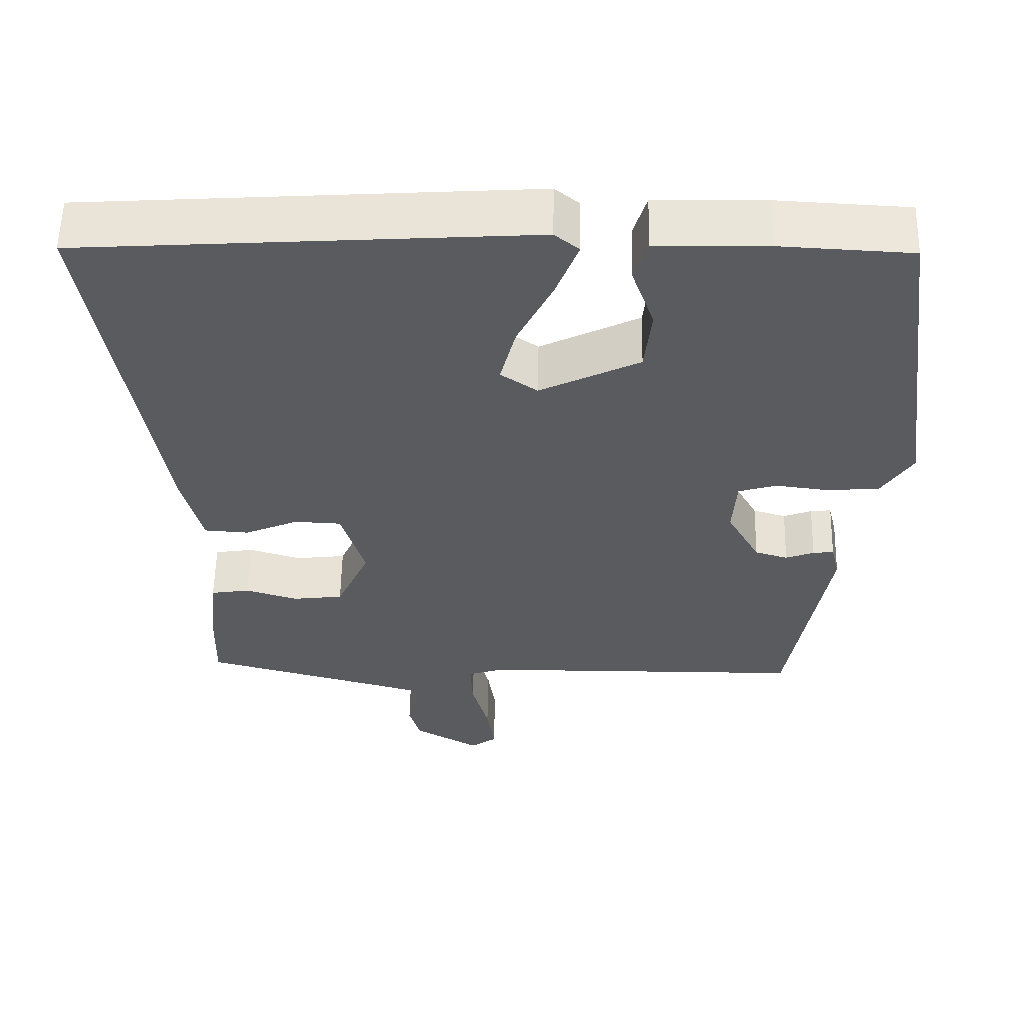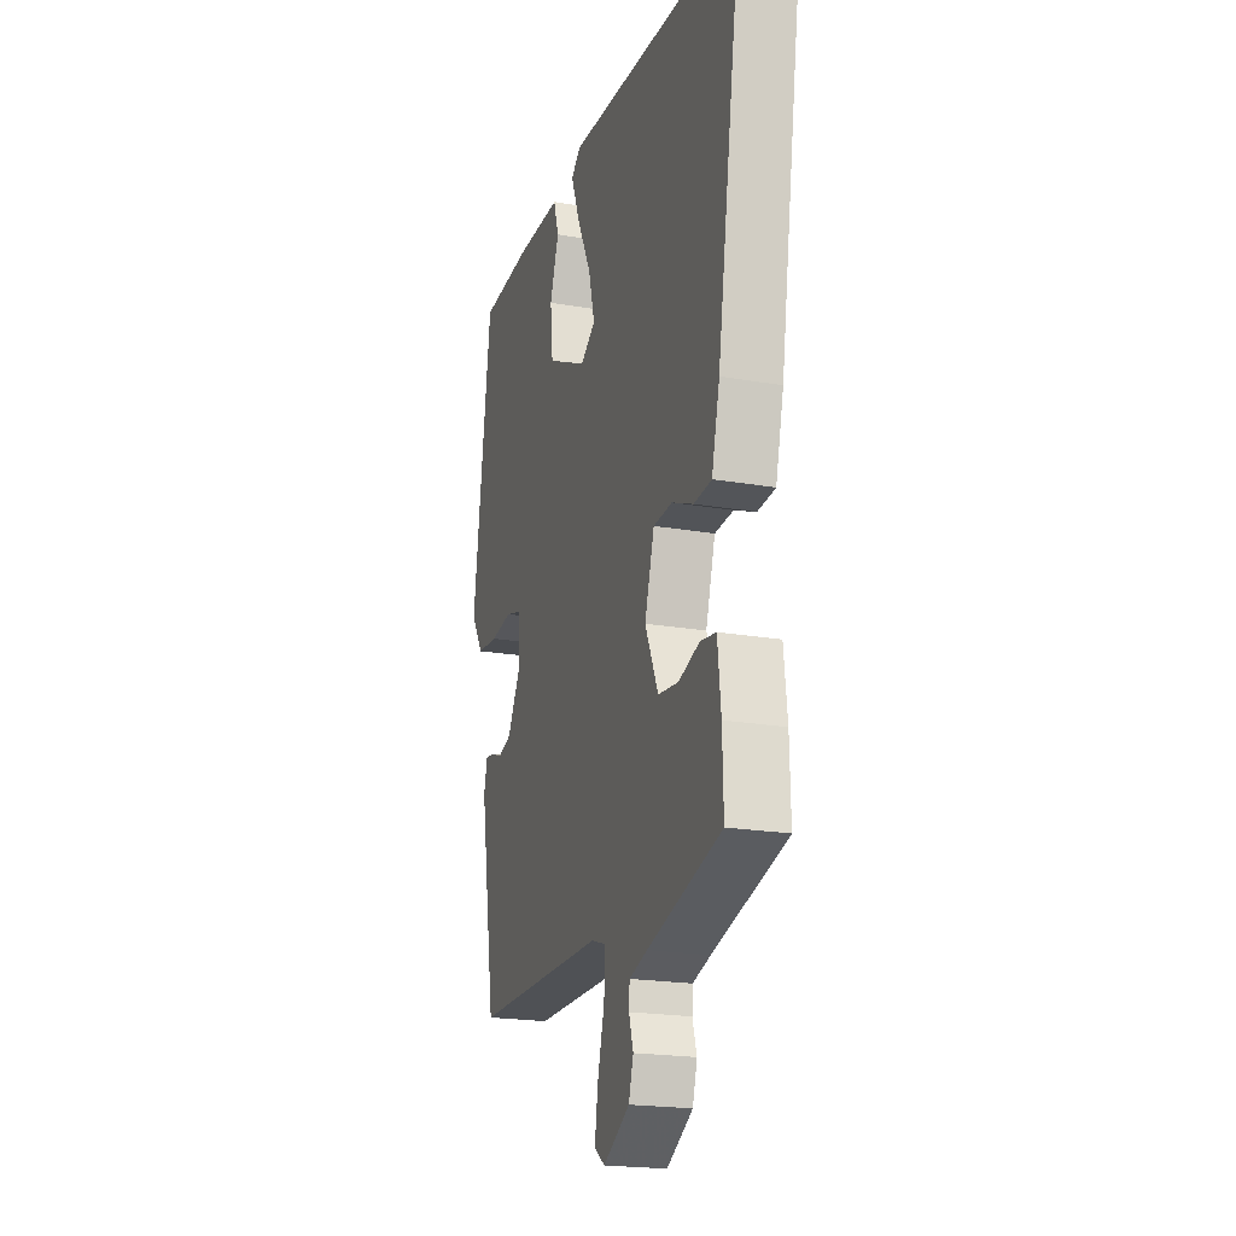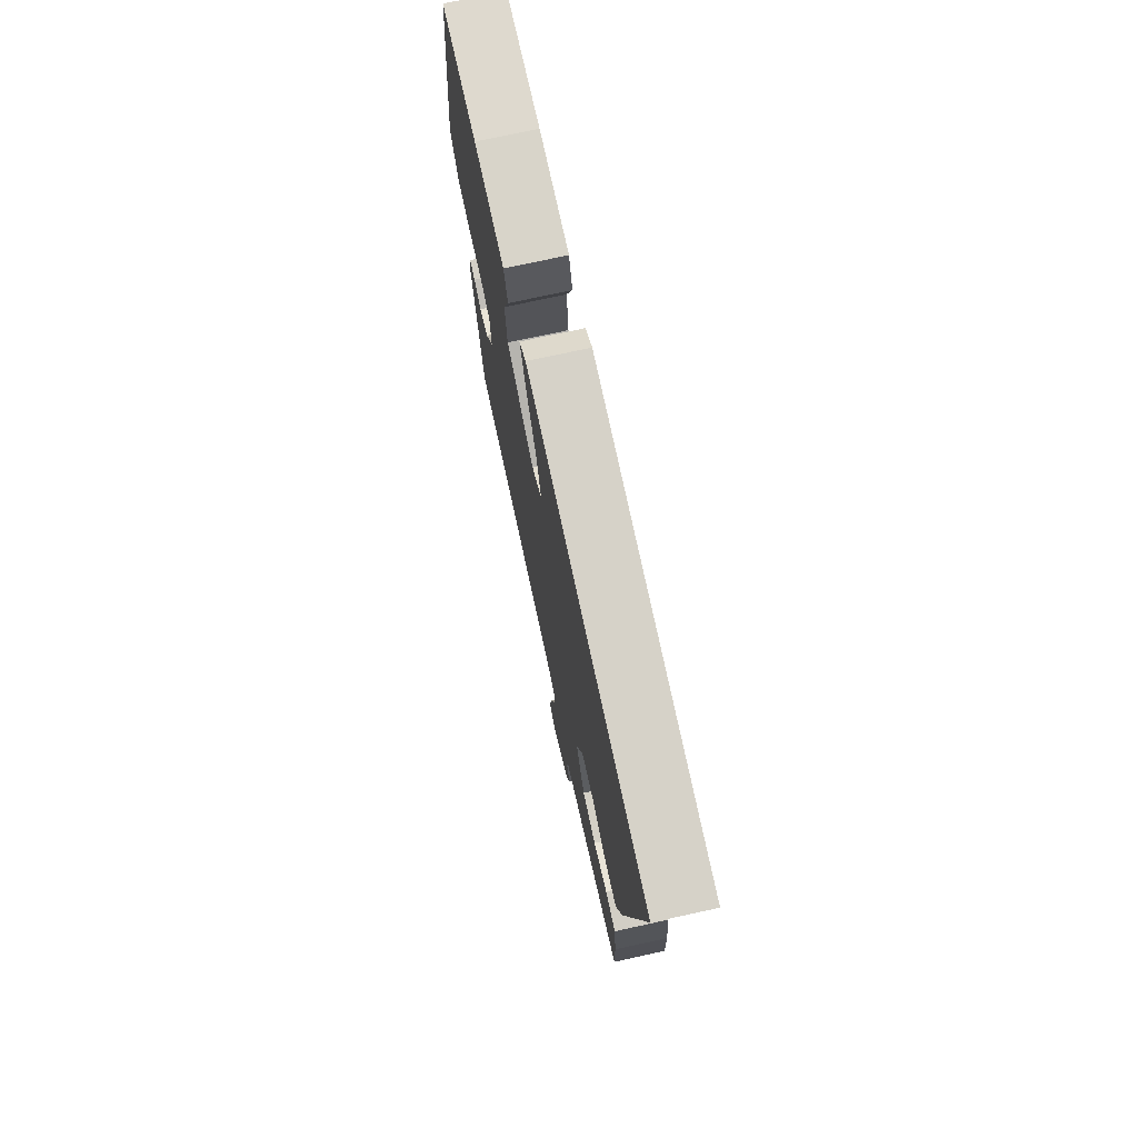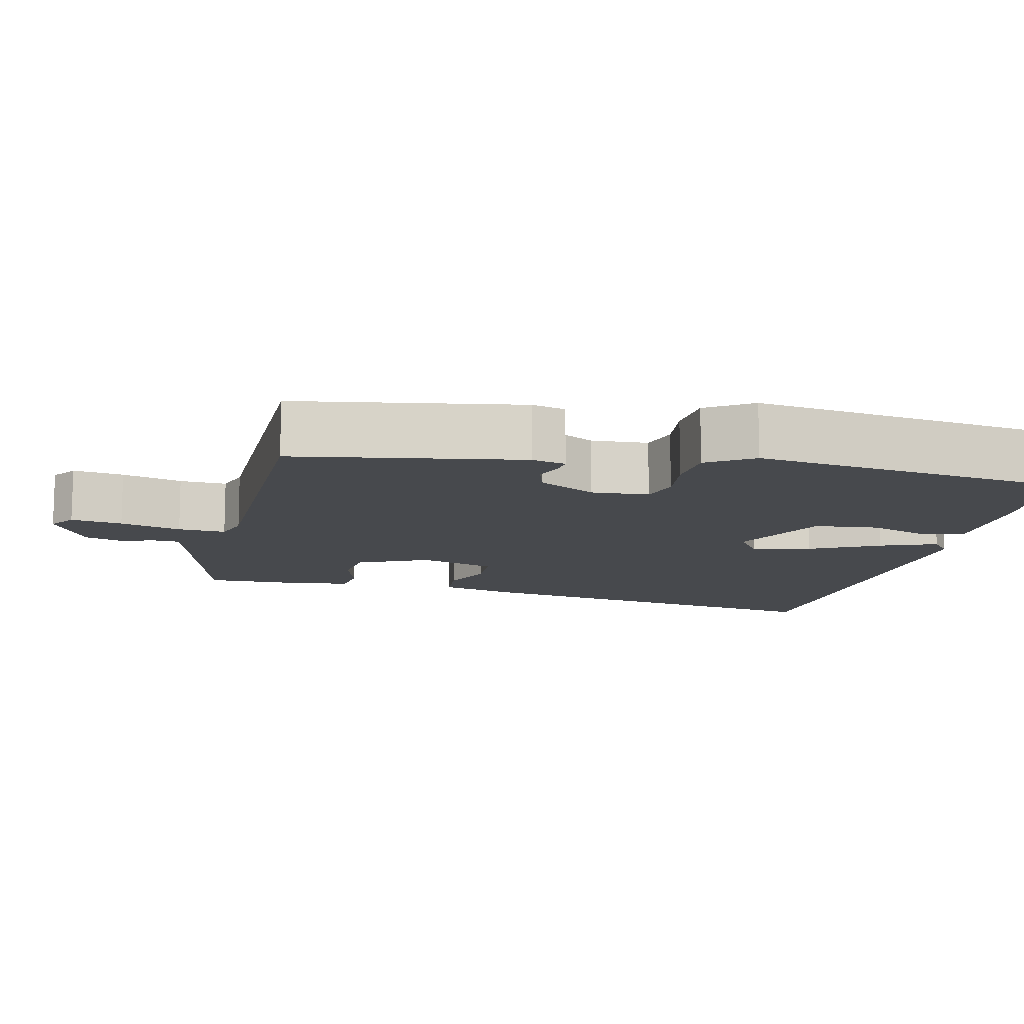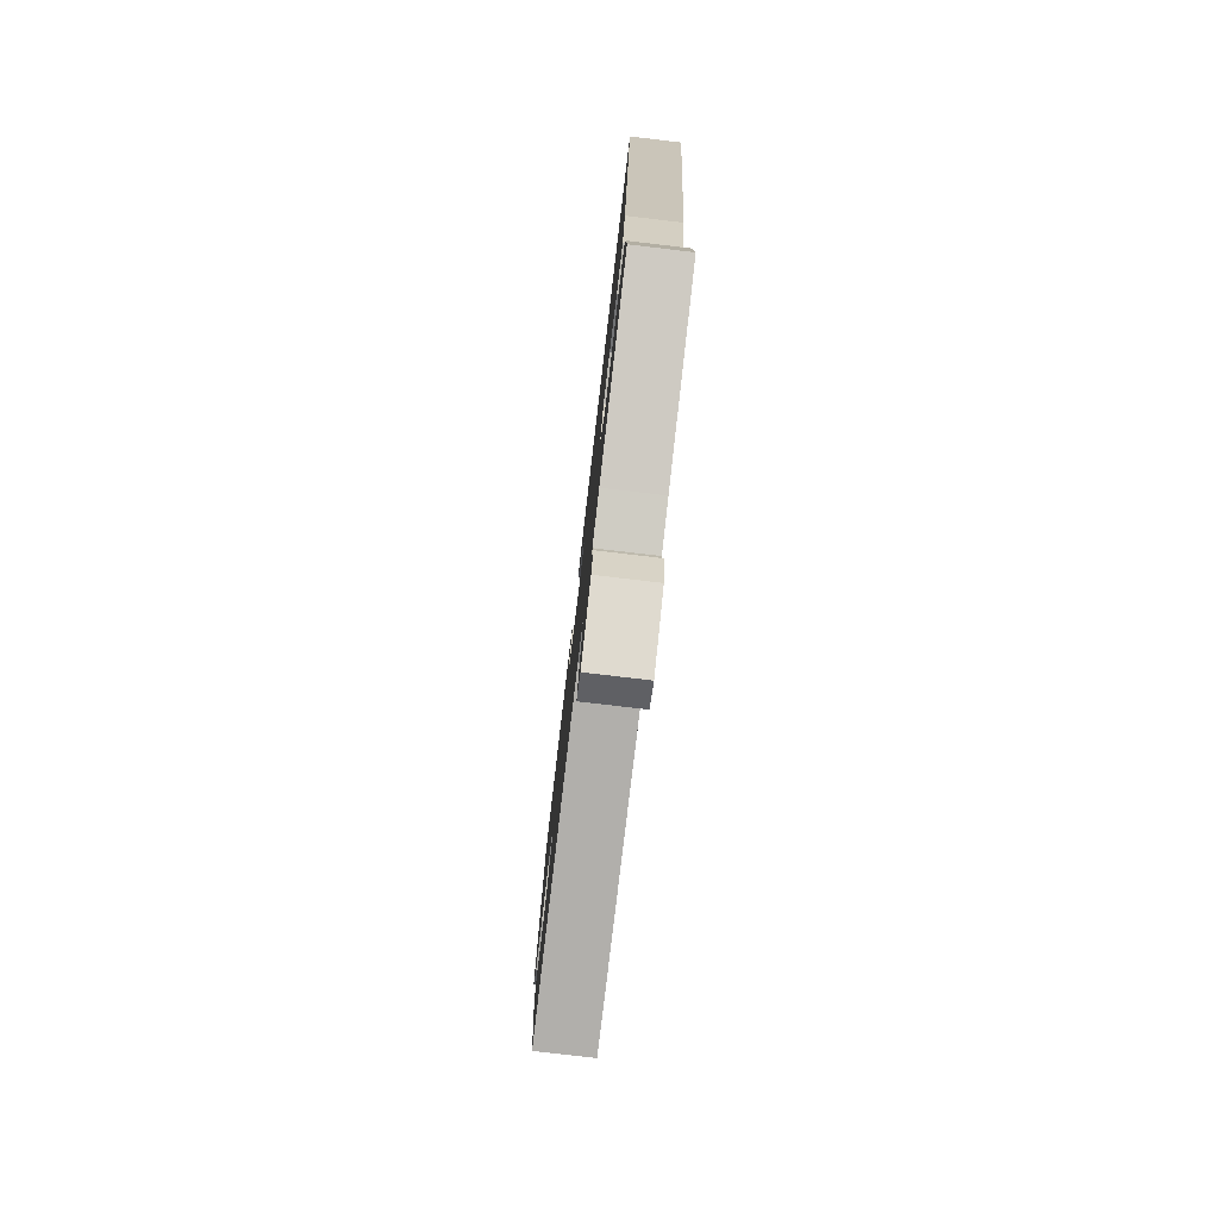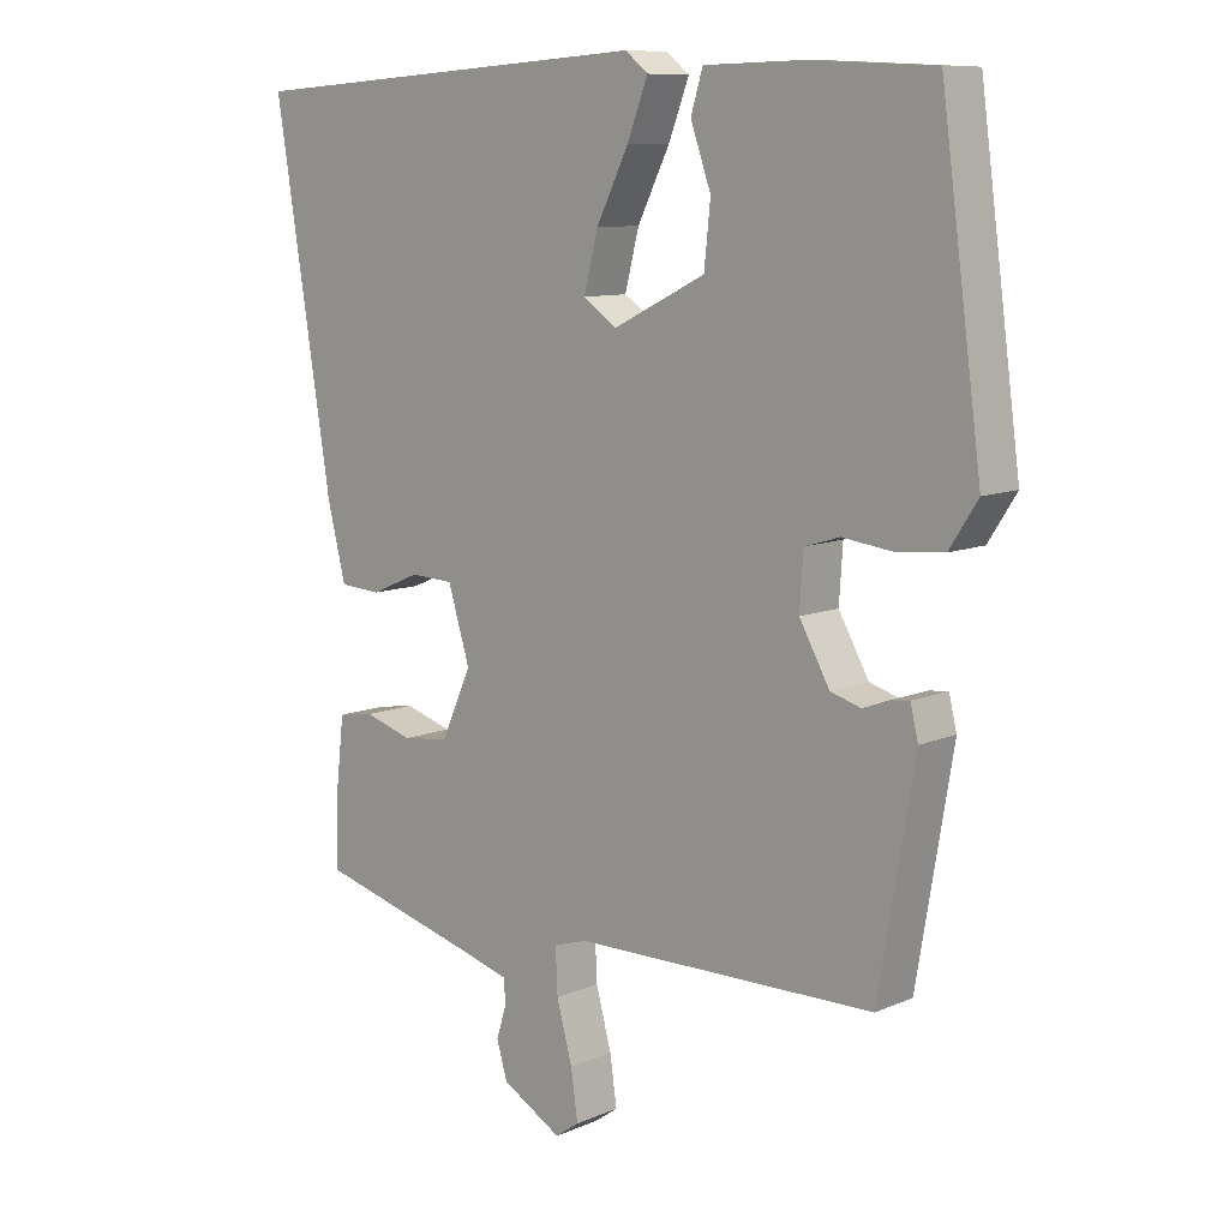
<metadata>
{"format":"obj","ext":"obj","renderer":"f3d","projection":"perspective","resolution":1024,"background":"white","views":[{"elev":56.9,"azim":-178.9,"up":"+Z"},{"elev":-20.6,"azim":72.4,"up":"+Z"},{"elev":74.3,"azim":77.7,"up":"+Z"},{"elev":-12.1,"azim":-103.0,"up":"+Y"},{"elev":-78.9,"azim":83.3,"up":"+Z"},{"elev":9.7,"azim":-137.9,"up":"+Z"}]}
</metadata>
<code>
v -0.472 0.07 0.517
v -0.302 0.07 0.526
v -0.156 0.07 0.523
v -0.139 0.07 0.467
v -0.168 0.07 0.384
v -0.159 0.07 0.298
v -0.029 0.07 0.234
v 0.019 0.07 0.267
v -0.001 0.07 0.346
v -0.047 0.07 0.439
v -0.076 0.07 0.515
v -0.044 0.07 0.541
v 0.539 0.07 0.503
v 0.458 0.07 -0.005
v 0.432 0.07 -0.109
v 0.374 0.07 -0.113
v 0.304 0.07 -0.083
v 0.243 0.07 -0.086
v 0.212 0.07 -0.188
v 0.255 0.07 -0.283
v 0.321 0.07 -0.291
v 0.389 0.07 -0.27
v 0.44 0.07 -0.278
v 0.451 0.07 -0.374
v 0.454 0.07 -0.484
v 0.214 0.07 -0.549
v 0.155 0.07 -0.566
v 0.153 0.07 -0.601
v 0.167 0.07 -0.647
v 0.152 0.07 -0.698
v 0.067 0.07 -0.747
v 0.033 0.07 -0.723
v 0.043 0.07 -0.654
v 0.065 0.07 -0.572
v 0.068 0.07 -0.508
v 0.021 0.07 -0.493
v -0.407 0.07 -0.489
v -0.458 0.07 -0.185
v -0.447 0.07 -0.139
v -0.42 0.07 -0.142
v -0.383 0.07 -0.156
v -0.34 0.07 -0.143
v -0.297 0.07 -0.066
v -0.302 0.07 0.011
v -0.352 0.07 0.026
v -0.422 0.07 0.017
v -0.49 0.07 0.023
v -0.53 0.07 0.085
v -0.472 0 0.517
v -0.302 0 0.526
v -0.156 0 0.523
v -0.139 0 0.467
v -0.168 0 0.384
v -0.159 0 0.298
v -0.029 0 0.234
v 0.019 0 0.267
v -0.001 0 0.346
v -0.047 0 0.439
v -0.076 0 0.515
v -0.044 0 0.541
v 0.539 0 0.503
v 0.458 0 -0.005
v 0.432 0 -0.109
v 0.374 0 -0.113
v 0.304 0 -0.083
v 0.243 0 -0.086
v 0.212 0 -0.188
v 0.255 0 -0.283
v 0.321 0 -0.291
v 0.389 0 -0.27
v 0.44 0 -0.278
v 0.451 0 -0.374
v 0.454 0 -0.484
v 0.214 0 -0.549
v 0.155 0 -0.566
v 0.153 0 -0.601
v 0.167 0 -0.647
v 0.152 0 -0.698
v 0.067 0 -0.747
v 0.033 0 -0.723
v 0.043 0 -0.654
v 0.065 0 -0.572
v 0.068 0 -0.508
v 0.021 0 -0.493
v -0.407 0 -0.489
v -0.458 0 -0.185
v -0.447 0 -0.139
v -0.42 0 -0.142
v -0.383 0 -0.156
v -0.34 0 -0.143
v -0.297 0 -0.066
v -0.302 0 0.011
v -0.352 0 0.026
v -0.422 0 0.017
v -0.49 0 0.023
v -0.53 0 0.085
f 3 4 5
f 2 3 5
f 1 2 5
f 48 1 5
f 47 48 5
f 46 47 5
f 45 46 5
f 44 45 5 6
f 43 44 6 7
f 42 43 7 8
f 39 40 41
f 38 39 41
f 37 38 41
f 36 37 41
f 35 36 41 42
f 32 33 34
f 31 32 34
f 30 31 34
f 29 30 34
f 28 29 34
f 27 28 34 35
f 35 42 8
f 27 35 8
f 26 27 8
f 24 25 26
f 23 24 26
f 22 23 26
f 21 22 26
f 15 16 17
f 14 15 17
f 13 14 17
f 12 13 17
f 11 12 17
f 10 11 17
f 9 10 17
f 8 9 17 18
f 20 21 26
f 19 20 26
f 19 26 8
f 8 18 19
f 53 52 51
f 53 51 50
f 53 50 49
f 53 49 96
f 53 96 95
f 53 95 94
f 53 94 93
f 54 53 93 92
f 55 54 92 91
f 56 55 91 90
f 89 88 87
f 89 87 86
f 89 86 85
f 89 85 84
f 90 89 84 83
f 82 81 80
f 82 80 79
f 82 79 78
f 82 78 77
f 82 77 76
f 83 82 76 75
f 56 90 83
f 56 83 75
f 56 75 74
f 74 73 72
f 74 72 71
f 74 71 70
f 74 70 69
f 65 64 63
f 65 63 62
f 65 62 61
f 65 61 60
f 65 60 59
f 65 59 58
f 65 58 57
f 66 65 57 56
f 74 69 68
f 74 68 67
f 56 74 67
f 67 66 56
f 1 49 50 2
f 2 50 51 3
f 3 51 52 4
f 4 52 53 5
f 5 53 54 6
f 6 54 55 7
f 7 55 56 8
f 8 56 57 9
f 9 57 58 10
f 10 58 59 11
f 11 59 60 12
f 12 60 61 13
f 13 61 62 14
f 14 62 63 15
f 15 63 64 16
f 16 64 65 17
f 17 65 66 18
f 18 66 67 19
f 19 67 68 20
f 20 68 69 21
f 21 69 70 22
f 22 70 71 23
f 23 71 72 24
f 24 72 73 25
f 25 73 74 26
f 26 74 75 27
f 27 75 76 28
f 28 76 77 29
f 29 77 78 30
f 30 78 79 31
f 31 79 80 32
f 32 80 81 33
f 33 81 82 34
f 34 82 83 35
f 35 83 84 36
f 36 84 85 37
f 37 85 86 38
f 38 86 87 39
f 39 87 88 40
f 40 88 89 41
f 41 89 90 42
f 42 90 91 43
f 43 91 92 44
f 44 92 93 45
f 45 93 94 46
f 46 94 95 47
f 47 95 96 48
f 48 96 49 1

</code>
